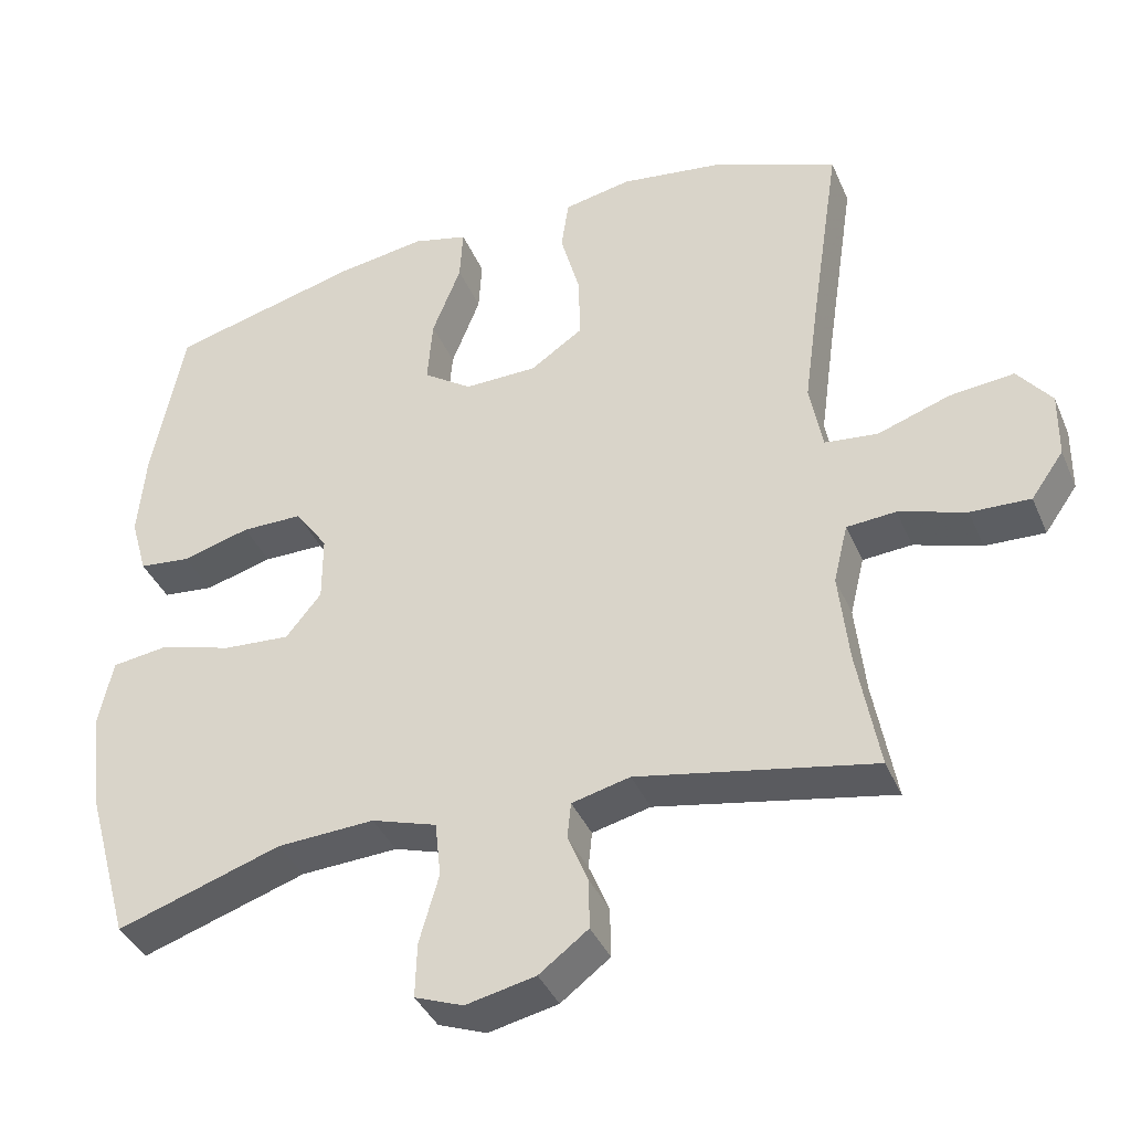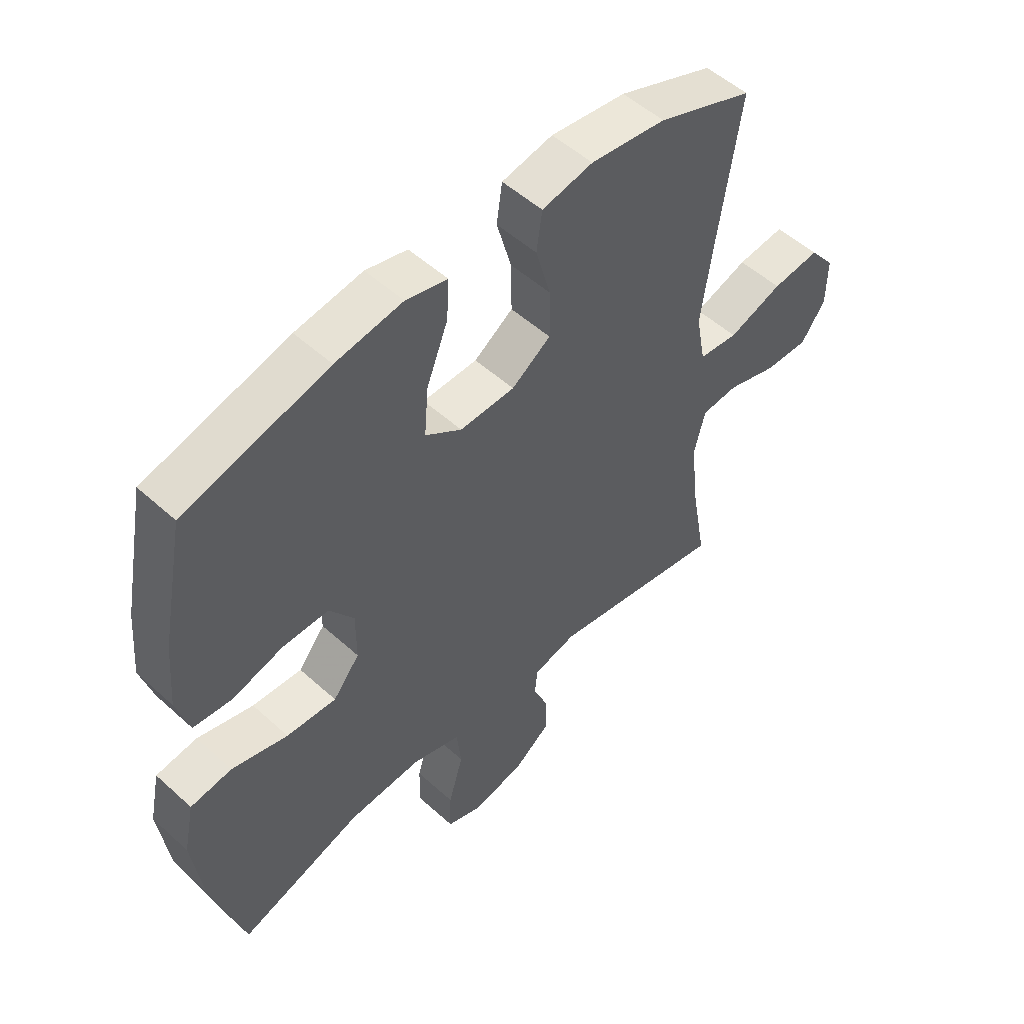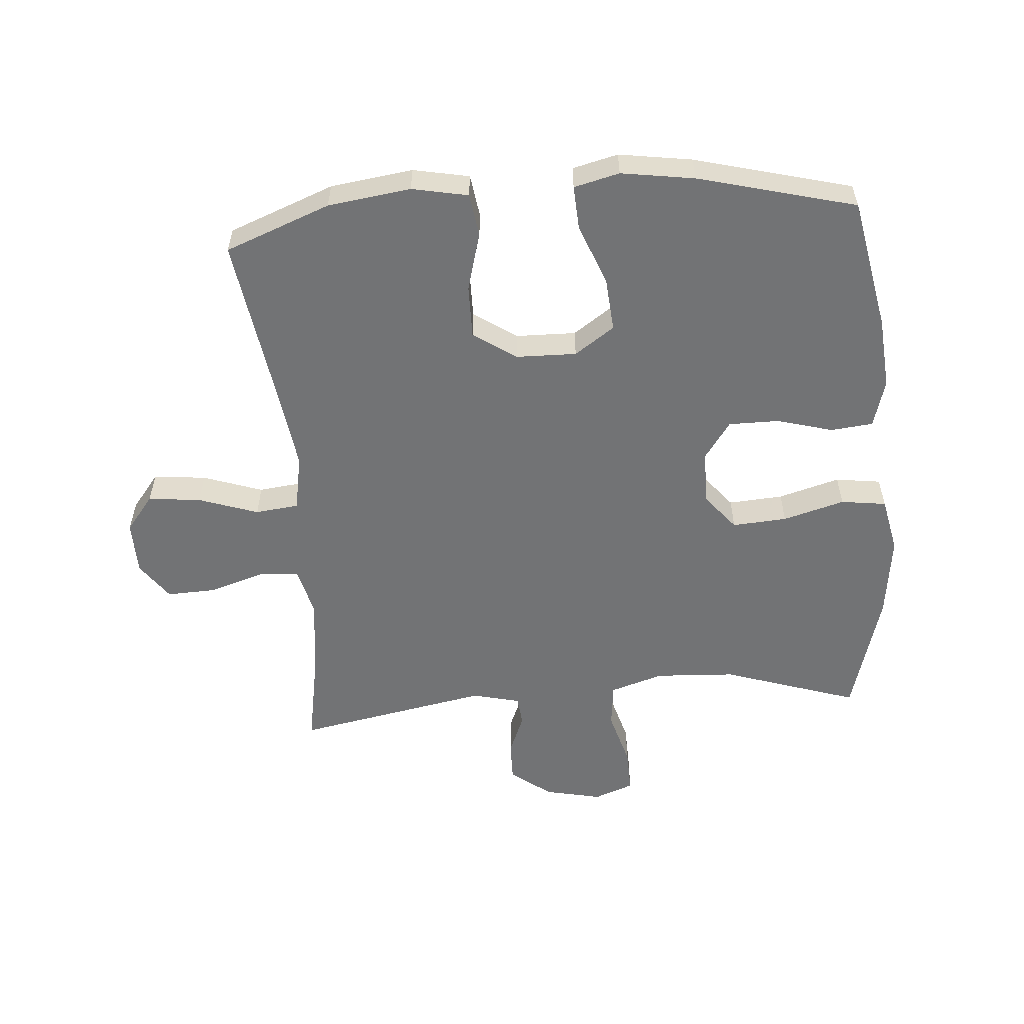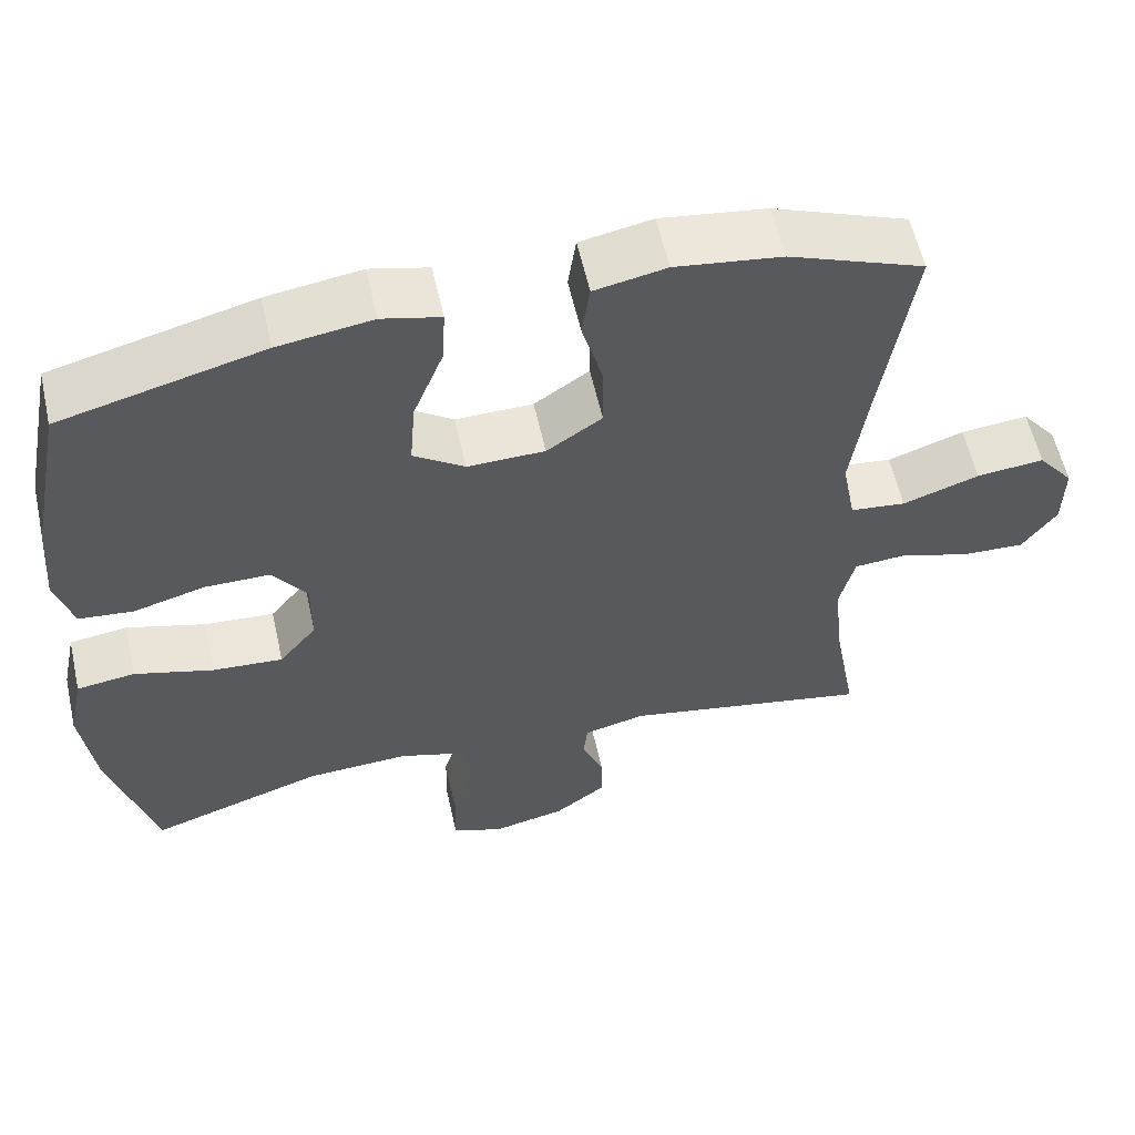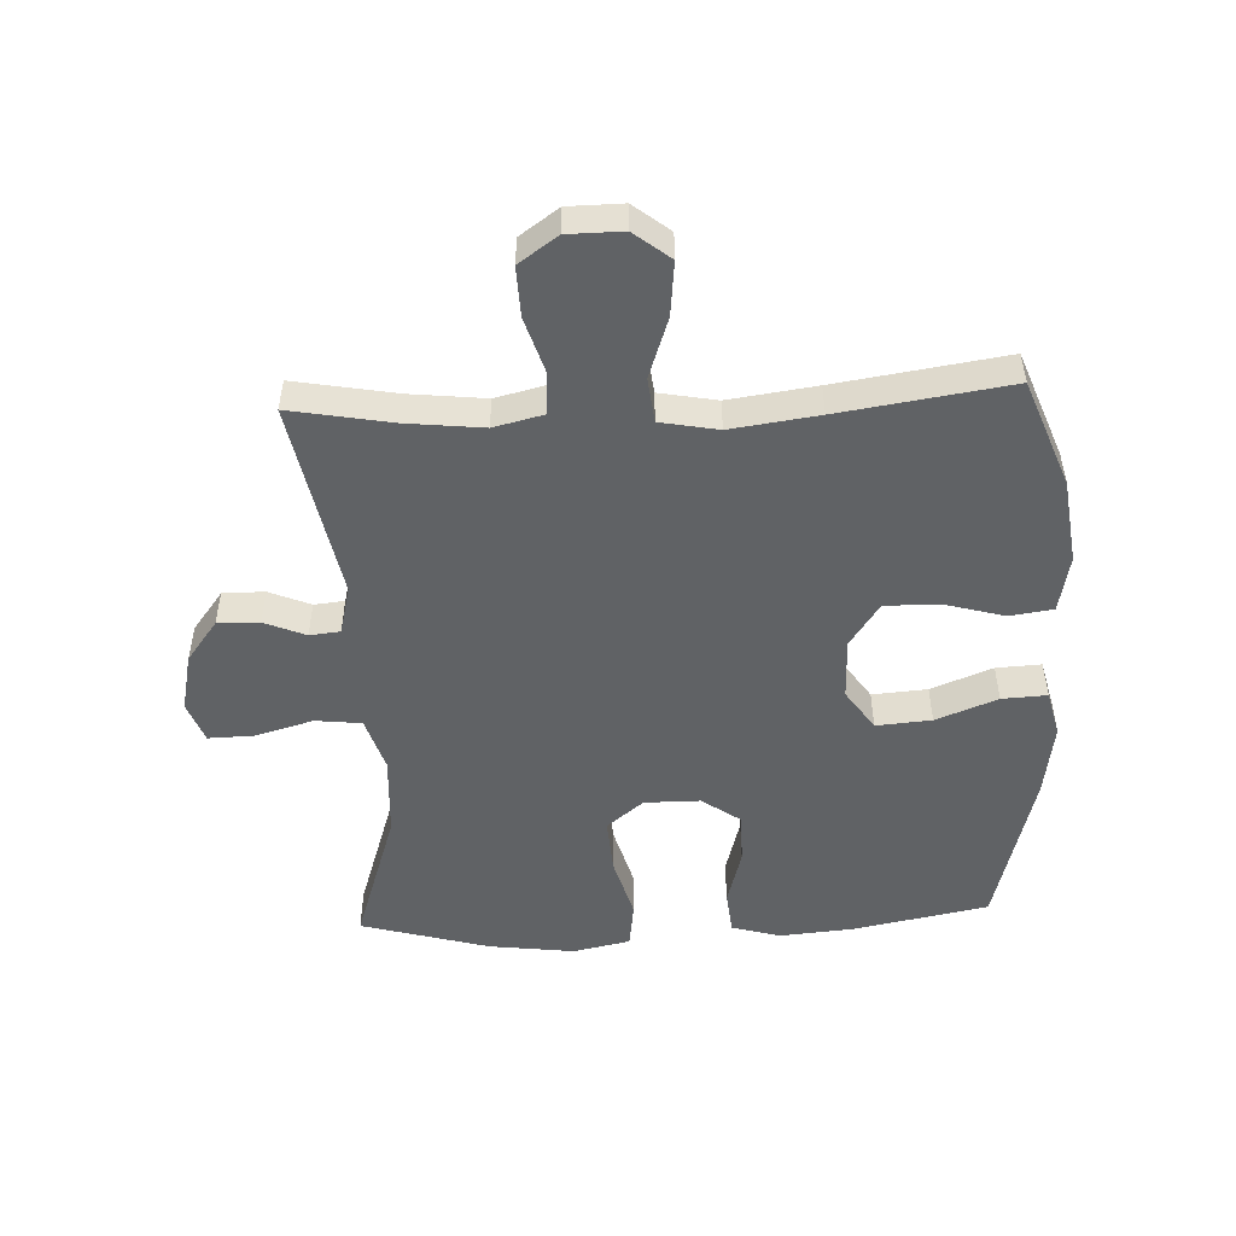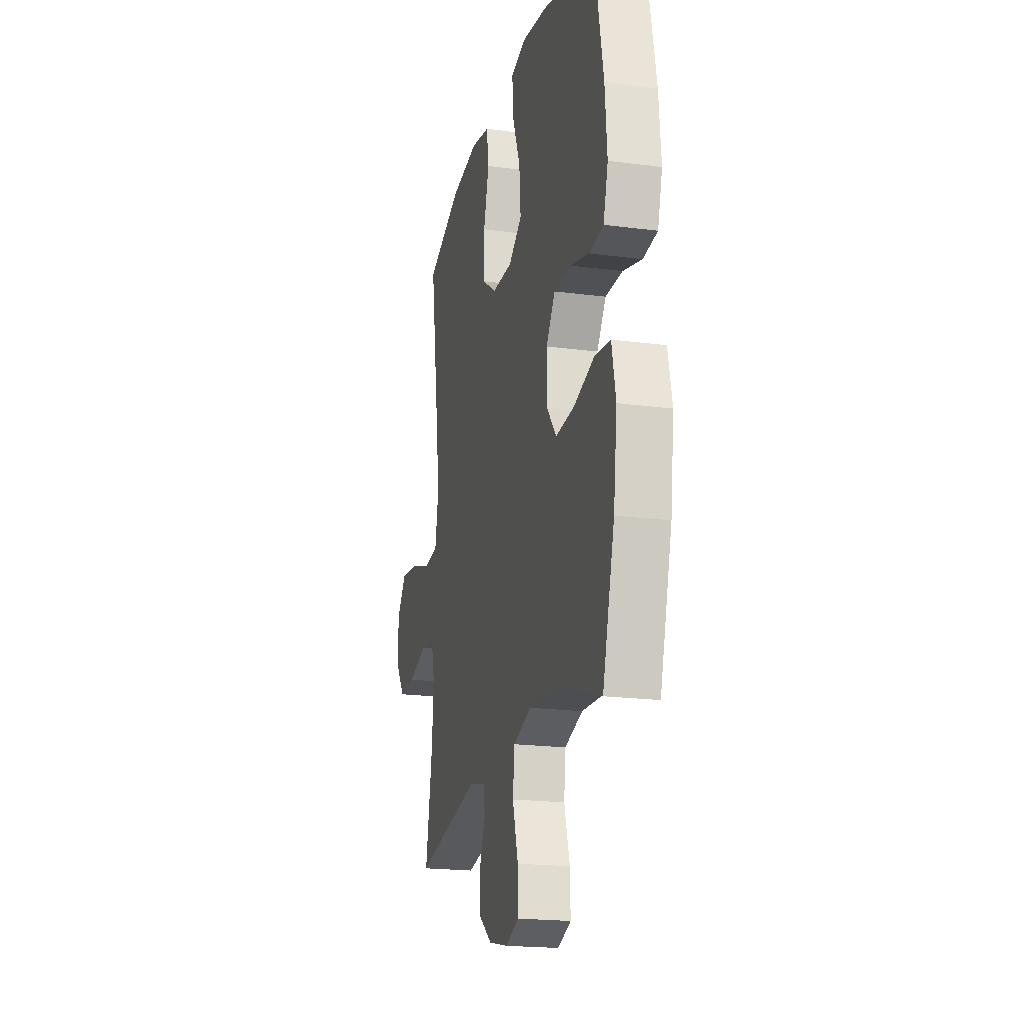
<metadata>
{"format":"obj","ext":"obj","renderer":"f3d","projection":"perspective","resolution":1024,"background":"white","views":[{"elev":-38.6,"azim":-158.4,"up":"+Z"},{"elev":52.3,"azim":134.3,"up":"+Z"},{"elev":-55.8,"azim":4.5,"up":"+Y"},{"elev":58.3,"azim":167.4,"up":"+Z"},{"elev":-50.5,"azim":-87.5,"up":"+Y"},{"elev":-19.9,"azim":76.3,"up":"+Z"}]}
</metadata>
<code>
v 0.5 0.07 0.5
v 0.542 0.07 0.286
v 0.552 0.07 0.17
v 0.53 0.07 0.093
v 0.462 0.07 0.086
v 0.372 0.07 0.111
v 0.291 0.07 0.111
v 0.248 0.07 0.05
v 0.248 0.07 -0.038
v 0.295 0.07 -0.096
v 0.383 0.07 -0.09
v 0.482 0.07 -0.062
v 0.555 0.07 -0.072
v 0.574 0.07 -0.162
v 0.557 0.07 -0.297
v 0.5 0.07 -0.5
v 0.282 0.07 -0.428
v 0.153 0.07 -0.421
v 0.067 0.07 -0.448
v 0.059 0.07 -0.521
v 0.085 0.07 -0.612
v 0.087 0.07 -0.684
v 0.023 0.07 -0.708
v -0.069 0.07 -0.688
v -0.134 0.07 -0.639
v -0.133 0.07 -0.573
v -0.106 0.07 -0.508
v -0.111 0.07 -0.46
v -0.188 0.07 -0.441
v -0.5 0.07 -0.5
v -0.471 0.07 -0.339
v -0.458 0.07 -0.219
v -0.477 0.07 -0.141
v -0.542 0.07 -0.136
v -0.631 0.07 -0.164
v -0.71 0.07 -0.167
v -0.753 0.07 -0.106
v -0.754 0.07 -0.019
v -0.709 0.07 0.038
v -0.624 0.07 0.029
v -0.528 0.07 -0.004
v -0.458 0.07 0.004
v -0.441 0.07 0.095
v -0.46 0.07 0.233
v -0.5 0.07 0.5
v -0.331 0.07 0.565
v -0.198 0.07 0.583
v -0.108 0.07 0.565
v -0.098 0.07 0.496
v -0.124 0.07 0.402
v -0.125 0.07 0.316
v -0.056 0.07 0.269
v 0.041 0.07 0.267
v 0.105 0.07 0.311
v 0.098 0.07 0.398
v 0.06 0.07 0.495
v 0.056 0.07 0.566
v 0.129 0.07 0.584
v 0.247 0.07 0.566
v 0.5 0 0.5
v 0.542 0 0.286
v 0.552 0 0.17
v 0.53 0 0.093
v 0.462 0 0.086
v 0.372 0 0.111
v 0.291 0 0.111
v 0.248 0 0.05
v 0.248 0 -0.038
v 0.295 0 -0.096
v 0.383 0 -0.09
v 0.482 0 -0.062
v 0.555 0 -0.072
v 0.574 0 -0.162
v 0.557 0 -0.297
v 0.5 0 -0.5
v 0.282 0 -0.428
v 0.153 0 -0.421
v 0.067 0 -0.448
v 0.059 0 -0.521
v 0.085 0 -0.612
v 0.087 0 -0.684
v 0.023 0 -0.708
v -0.069 0 -0.688
v -0.134 0 -0.639
v -0.133 0 -0.573
v -0.106 0 -0.508
v -0.111 0 -0.46
v -0.188 0 -0.441
v -0.5 0 -0.5
v -0.471 0 -0.339
v -0.458 0 -0.219
v -0.477 0 -0.141
v -0.542 0 -0.136
v -0.631 0 -0.164
v -0.71 0 -0.167
v -0.753 0 -0.106
v -0.754 0 -0.019
v -0.709 0 0.038
v -0.624 0 0.029
v -0.528 0 -0.004
v -0.458 0 0.004
v -0.441 0 0.095
v -0.46 0 0.233
v -0.5 0 0.5
v -0.331 0 0.565
v -0.198 0 0.583
v -0.108 0 0.565
v -0.098 0 0.496
v -0.124 0 0.402
v -0.125 0 0.316
v -0.056 0 0.269
v 0.041 0 0.267
v 0.105 0 0.311
v 0.098 0 0.398
v 0.06 0 0.495
v 0.056 0 0.566
v 0.129 0 0.584
v 0.247 0 0.566
f 4 5 6
f 3 4 6
f 2 3 6
f 1 2 6
f 59 1 6
f 58 59 6
f 57 58 6
f 56 57 6
f 55 56 6
f 54 55 6 7
f 53 54 7 8
f 52 53 8 9
f 51 52 9 10
f 48 49 50
f 47 48 50
f 46 47 50
f 45 46 50
f 44 45 50
f 43 44 50 51
f 42 43 51 10
f 39 40 41
f 38 39 41
f 37 38 41
f 36 37 41
f 35 36 41
f 34 35 41
f 41 42 10
f 34 41 10
f 33 34 10
f 29 30 31
f 28 29 31 32
f 25 26 27
f 24 25 27
f 23 24 27
f 22 23 27
f 21 22 27
f 20 21 27
f 19 20 27 28
f 32 33 10
f 28 32 10
f 19 28 10
f 18 19 10
f 15 16 17
f 14 15 17
f 13 14 17
f 12 13 17
f 11 12 17
f 10 11 17 18
f 65 64 63
f 65 63 62
f 65 62 61
f 65 61 60
f 65 60 118
f 65 118 117
f 65 117 116
f 65 116 115
f 65 115 114
f 66 65 114 113
f 67 66 113 112
f 68 67 112 111
f 69 68 111 110
f 109 108 107
f 109 107 106
f 109 106 105
f 109 105 104
f 109 104 103
f 110 109 103 102
f 69 110 102 101
f 100 99 98
f 100 98 97
f 100 97 96
f 100 96 95
f 100 95 94
f 100 94 93
f 69 101 100
f 69 100 93
f 69 93 92
f 90 89 88
f 91 90 88 87
f 86 85 84
f 86 84 83
f 86 83 82
f 86 82 81
f 86 81 80
f 86 80 79
f 87 86 79 78
f 69 92 91
f 69 91 87
f 69 87 78
f 69 78 77
f 76 75 74
f 76 74 73
f 76 73 72
f 76 72 71
f 76 71 70
f 77 76 70 69
f 1 60 61 2
f 2 61 62 3
f 3 62 63 4
f 4 63 64 5
f 5 64 65 6
f 6 65 66 7
f 7 66 67 8
f 8 67 68 9
f 9 68 69 10
f 10 69 70 11
f 11 70 71 12
f 12 71 72 13
f 13 72 73 14
f 14 73 74 15
f 15 74 75 16
f 16 75 76 17
f 17 76 77 18
f 18 77 78 19
f 19 78 79 20
f 20 79 80 21
f 21 80 81 22
f 22 81 82 23
f 23 82 83 24
f 24 83 84 25
f 25 84 85 26
f 26 85 86 27
f 27 86 87 28
f 28 87 88 29
f 29 88 89 30
f 30 89 90 31
f 31 90 91 32
f 32 91 92 33
f 33 92 93 34
f 34 93 94 35
f 35 94 95 36
f 36 95 96 37
f 37 96 97 38
f 38 97 98 39
f 39 98 99 40
f 40 99 100 41
f 41 100 101 42
f 42 101 102 43
f 43 102 103 44
f 44 103 104 45
f 45 104 105 46
f 46 105 106 47
f 47 106 107 48
f 48 107 108 49
f 49 108 109 50
f 50 109 110 51
f 51 110 111 52
f 52 111 112 53
f 53 112 113 54
f 54 113 114 55
f 55 114 115 56
f 56 115 116 57
f 57 116 117 58
f 58 117 118 59
f 59 118 60 1

</code>
